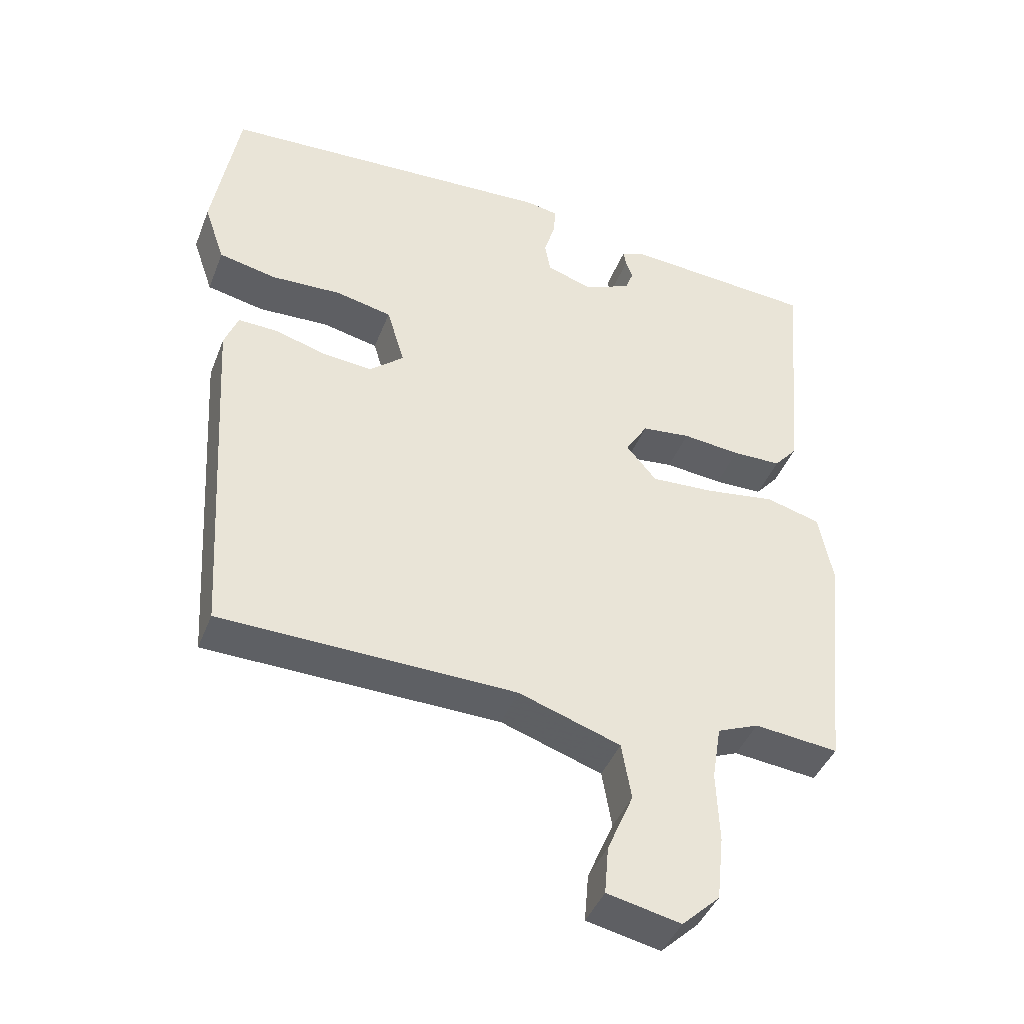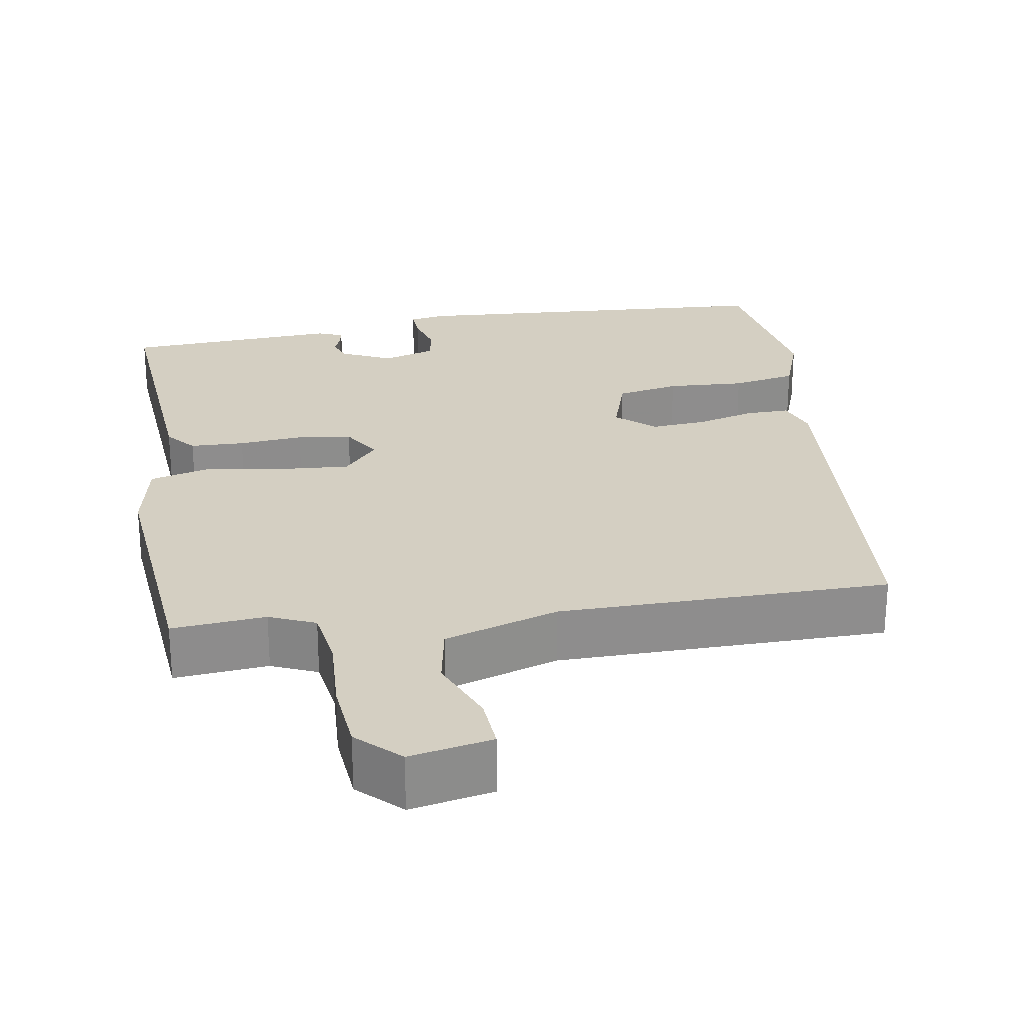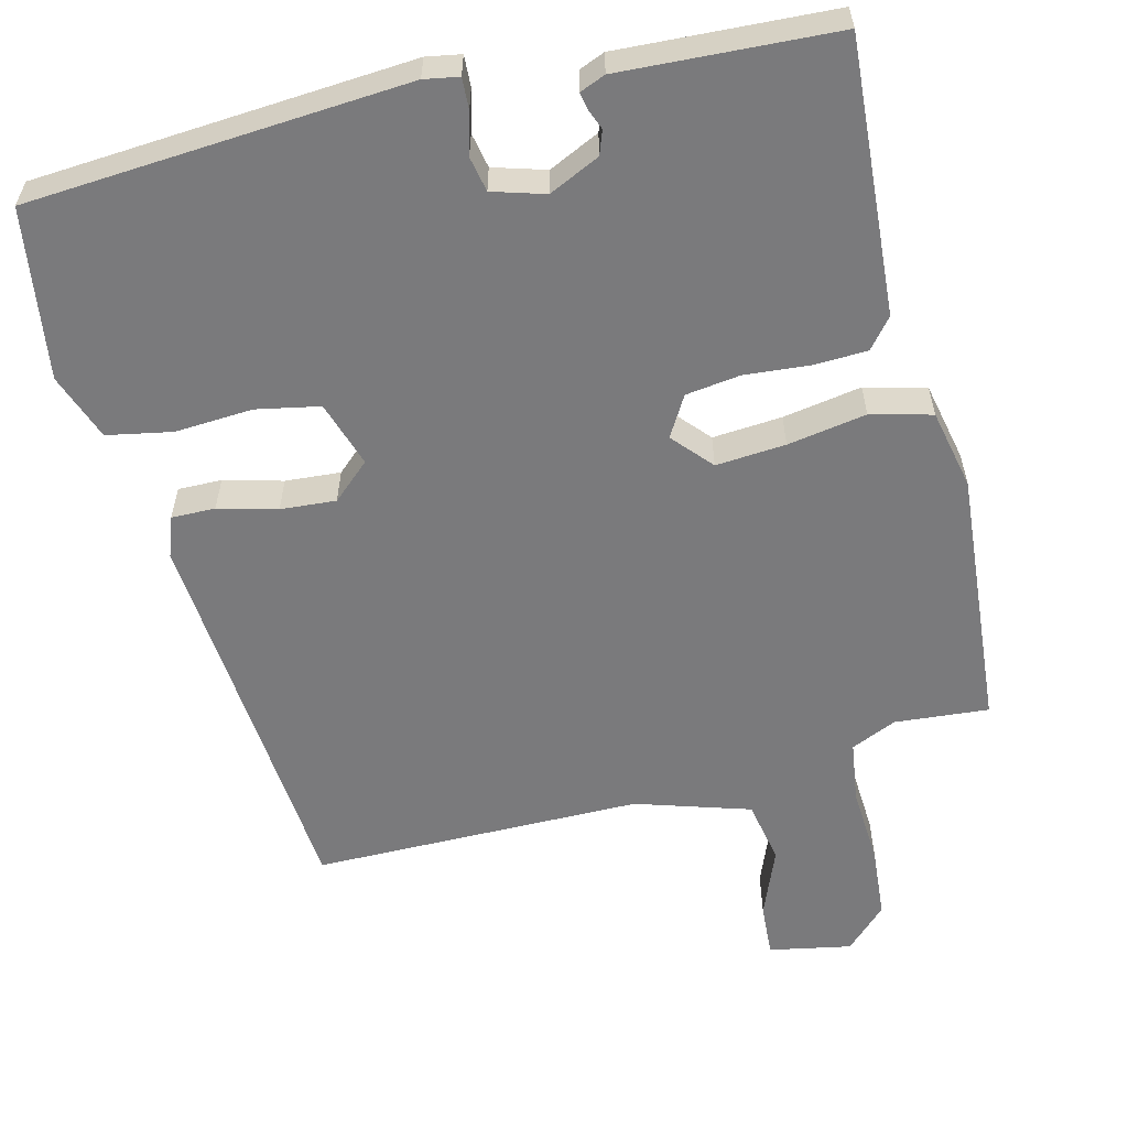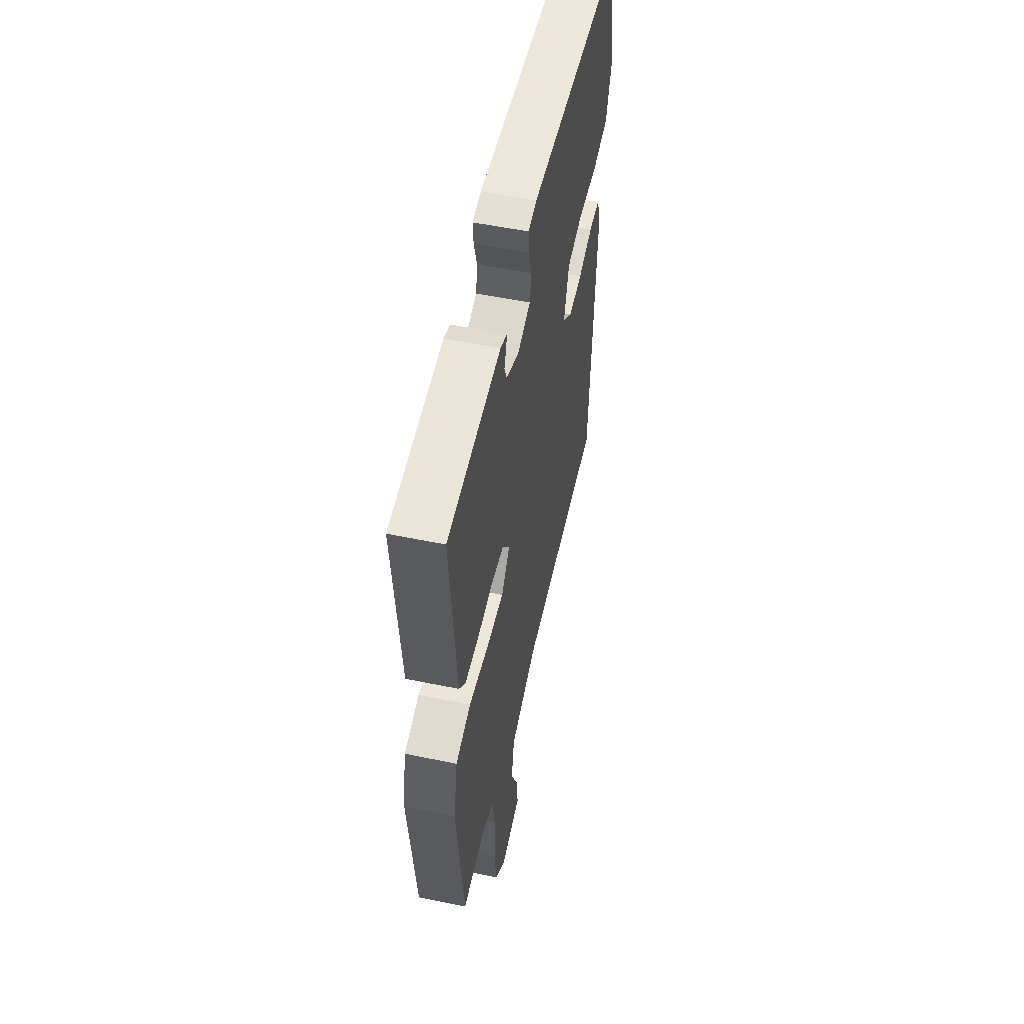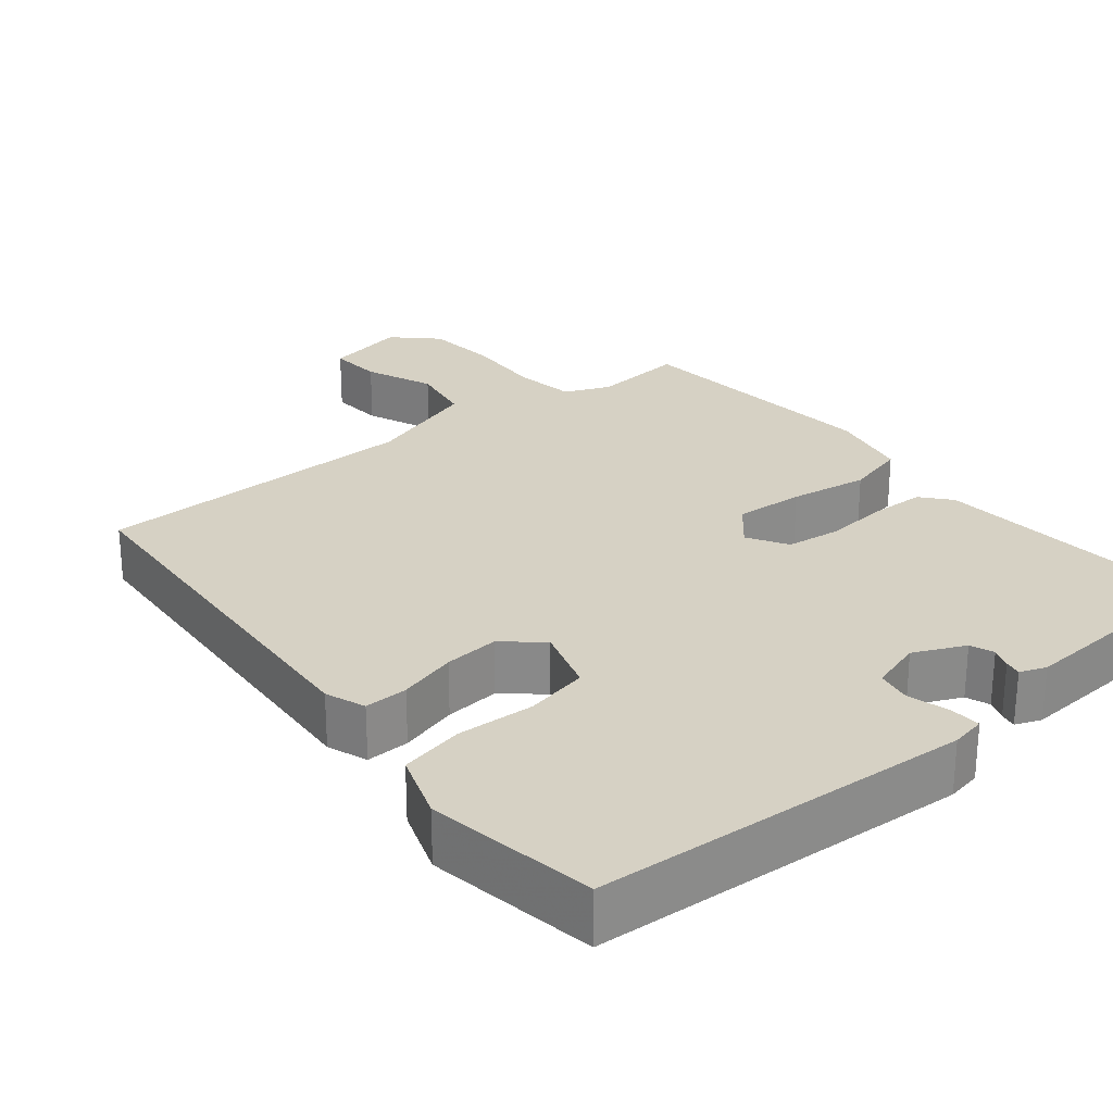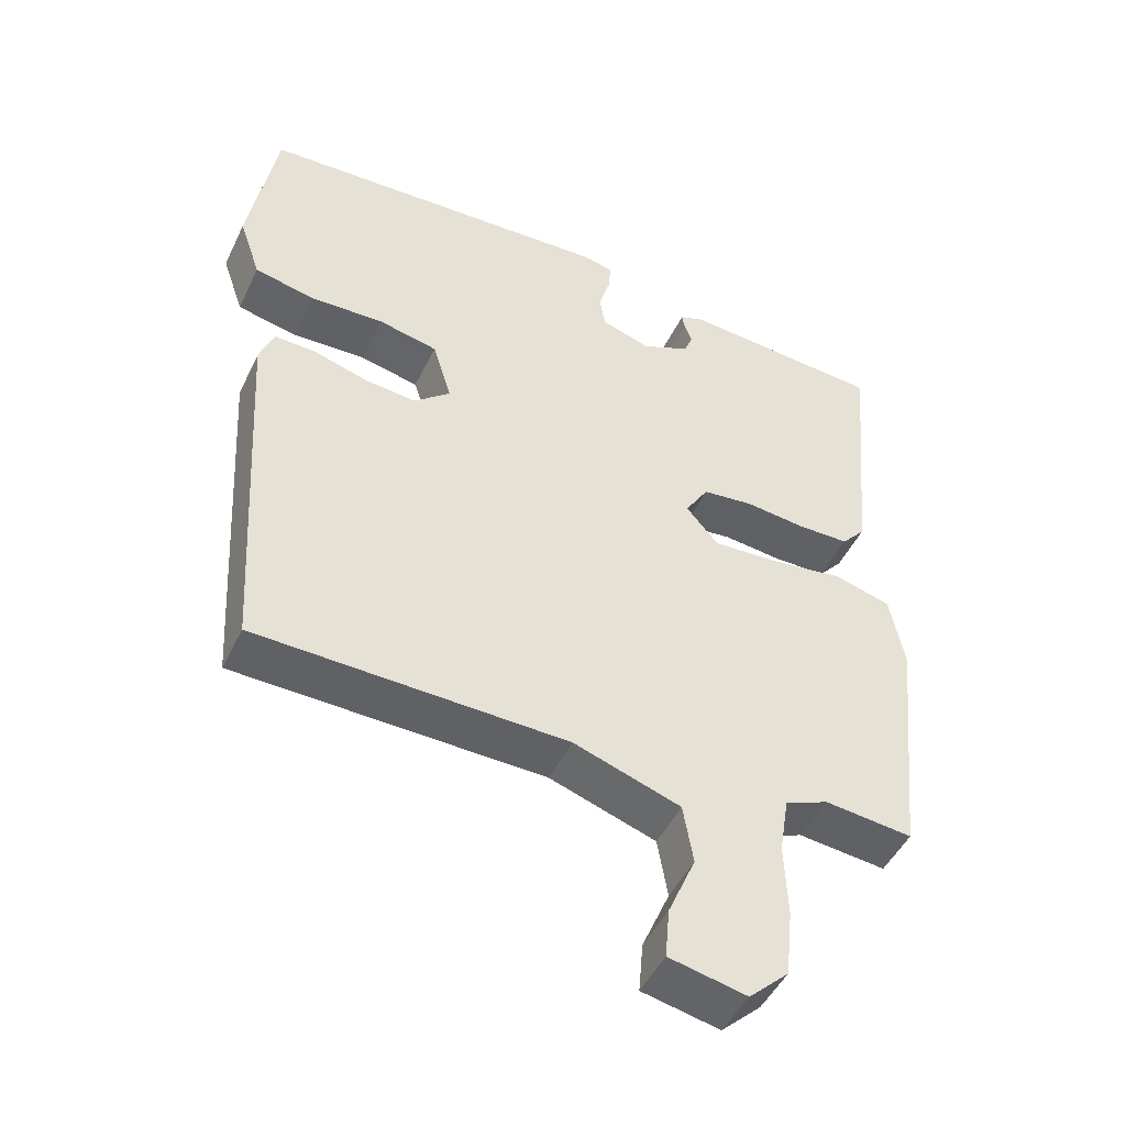
<metadata>
{"format":"obj","ext":"obj","renderer":"f3d","projection":"perspective","resolution":1024,"background":"white","views":[{"elev":-42.5,"azim":-20.4,"up":"+Z"},{"elev":25.7,"azim":171.6,"up":"+Y"},{"elev":-58.2,"azim":15.3,"up":"+Y"},{"elev":53.5,"azim":102.5,"up":"+Z"},{"elev":26.6,"azim":-38.6,"up":"+Y"},{"elev":-47.8,"azim":-24.9,"up":"+Z"}]}
</metadata>
<code>
v -0.489 0.07 0.496
v 0.006 0.07 0.52
v 0.051 0.07 0.511
v 0.048 0.07 0.47
v 0.032 0.07 0.416
v 0.04 0.07 0.37
v 0.108 0.07 0.348
v 0.175 0.07 0.378
v 0.187 0.07 0.409
v 0.177 0.07 0.436
v 0.173 0.07 0.458
v 0.207 0.07 0.471
v 0.487 0.07 0.45
v 0.454 0.07 0.092
v 0.421 0.07 0.054
v 0.35 0.07 0.053
v 0.266 0.07 0.062
v 0.195 0.07 0.054
v 0.163 0.07 0.002
v 0.207 0.07 -0.05
v 0.298 0.07 -0.045
v 0.401 0.07 -0.03
v 0.48 0.07 -0.052
v 0.5 0.07 -0.157
v 0.464 0.07 -0.497
v 0.342 0.07 -0.484
v 0.282 0.07 -0.509
v 0.269 0.07 -0.589
v 0.273 0.07 -0.692
v 0.263 0.07 -0.786
v 0.208 0.07 -0.838
v 0.101 0.07 -0.815
v 0.107 0.07 -0.745
v 0.145 0.07 -0.656
v 0.131 0.07 -0.573
v -0.017 0.07 -0.523
v -0.447 0.07 -0.512
v -0.478 0.07 0.003
v -0.458 0.07 0.055
v -0.401 0.07 0.053
v -0.325 0.07 0.031
v -0.253 0.07 0.024
v -0.203 0.07 0.067
v -0.229 0.07 0.154
v -0.311 0.07 0.172
v -0.413 0.07 0.168
v -0.497 0.07 0.186
v -0.527 0.07 0.274
v -0.489 0 0.496
v 0.006 0 0.52
v 0.051 0 0.511
v 0.048 0 0.47
v 0.032 0 0.416
v 0.04 0 0.37
v 0.108 0 0.348
v 0.175 0 0.378
v 0.187 0 0.409
v 0.177 0 0.436
v 0.173 0 0.458
v 0.207 0 0.471
v 0.487 0 0.45
v 0.454 0 0.092
v 0.421 0 0.054
v 0.35 0 0.053
v 0.266 0 0.062
v 0.195 0 0.054
v 0.163 0 0.002
v 0.207 0 -0.05
v 0.298 0 -0.045
v 0.401 0 -0.03
v 0.48 0 -0.052
v 0.5 0 -0.157
v 0.464 0 -0.497
v 0.342 0 -0.484
v 0.282 0 -0.509
v 0.269 0 -0.589
v 0.273 0 -0.692
v 0.263 0 -0.786
v 0.208 0 -0.838
v 0.101 0 -0.815
v 0.107 0 -0.745
v 0.145 0 -0.656
v 0.131 0 -0.573
v -0.017 0 -0.523
v -0.447 0 -0.512
v -0.478 0 0.003
v -0.458 0 0.055
v -0.401 0 0.053
v -0.325 0 0.031
v -0.253 0 0.024
v -0.203 0 0.067
v -0.229 0 0.154
v -0.311 0 0.172
v -0.413 0 0.168
v -0.497 0 0.186
v -0.527 0 0.274
f 45 46 47 48
f 44 45 48 1
f 38 39 40 41
f 36 37 38 41
f 35 36 41 42
f 31 32 33 34
f 31 34 35
f 28 29 30 31
f 27 28 31 35
f 23 24 25 26
f 21 22 23 26
f 20 21 26 27
f 19 20 27 35
f 14 15 16 17
f 14 17 18
f 13 14 18
f 12 13 18
f 9 10 11 12
f 9 12 18 19
f 2 3 4 5
f 44 1 2 5
f 43 44 5 6
f 19 35 42 43
f 8 9 19
f 7 8 19 43
f 6 7 43
f 96 95 94 93
f 49 96 93 92
f 89 88 87 86
f 89 86 85 84
f 90 89 84 83
f 82 81 80 79
f 83 82 79
f 79 78 77 76
f 83 79 76 75
f 74 73 72 71
f 74 71 70 69
f 75 74 69 68
f 83 75 68 67
f 65 64 63 62
f 66 65 62
f 66 62 61
f 66 61 60
f 60 59 58 57
f 67 66 60 57
f 53 52 51 50
f 53 50 49 92
f 54 53 92 91
f 91 90 83 67
f 67 57 56
f 91 67 56 55
f 91 55 54
f 1 49 50 2
f 2 50 51 3
f 3 51 52 4
f 4 52 53 5
f 5 53 54 6
f 6 54 55 7
f 7 55 56 8
f 8 56 57 9
f 9 57 58 10
f 10 58 59 11
f 11 59 60 12
f 12 60 61 13
f 13 61 62 14
f 14 62 63 15
f 15 63 64 16
f 16 64 65 17
f 17 65 66 18
f 18 66 67 19
f 19 67 68 20
f 20 68 69 21
f 21 69 70 22
f 22 70 71 23
f 23 71 72 24
f 24 72 73 25
f 25 73 74 26
f 26 74 75 27
f 27 75 76 28
f 28 76 77 29
f 29 77 78 30
f 30 78 79 31
f 31 79 80 32
f 32 80 81 33
f 33 81 82 34
f 34 82 83 35
f 35 83 84 36
f 36 84 85 37
f 37 85 86 38
f 38 86 87 39
f 39 87 88 40
f 40 88 89 41
f 41 89 90 42
f 42 90 91 43
f 43 91 92 44
f 44 92 93 45
f 45 93 94 46
f 46 94 95 47
f 47 95 96 48
f 48 96 49 1

</code>
